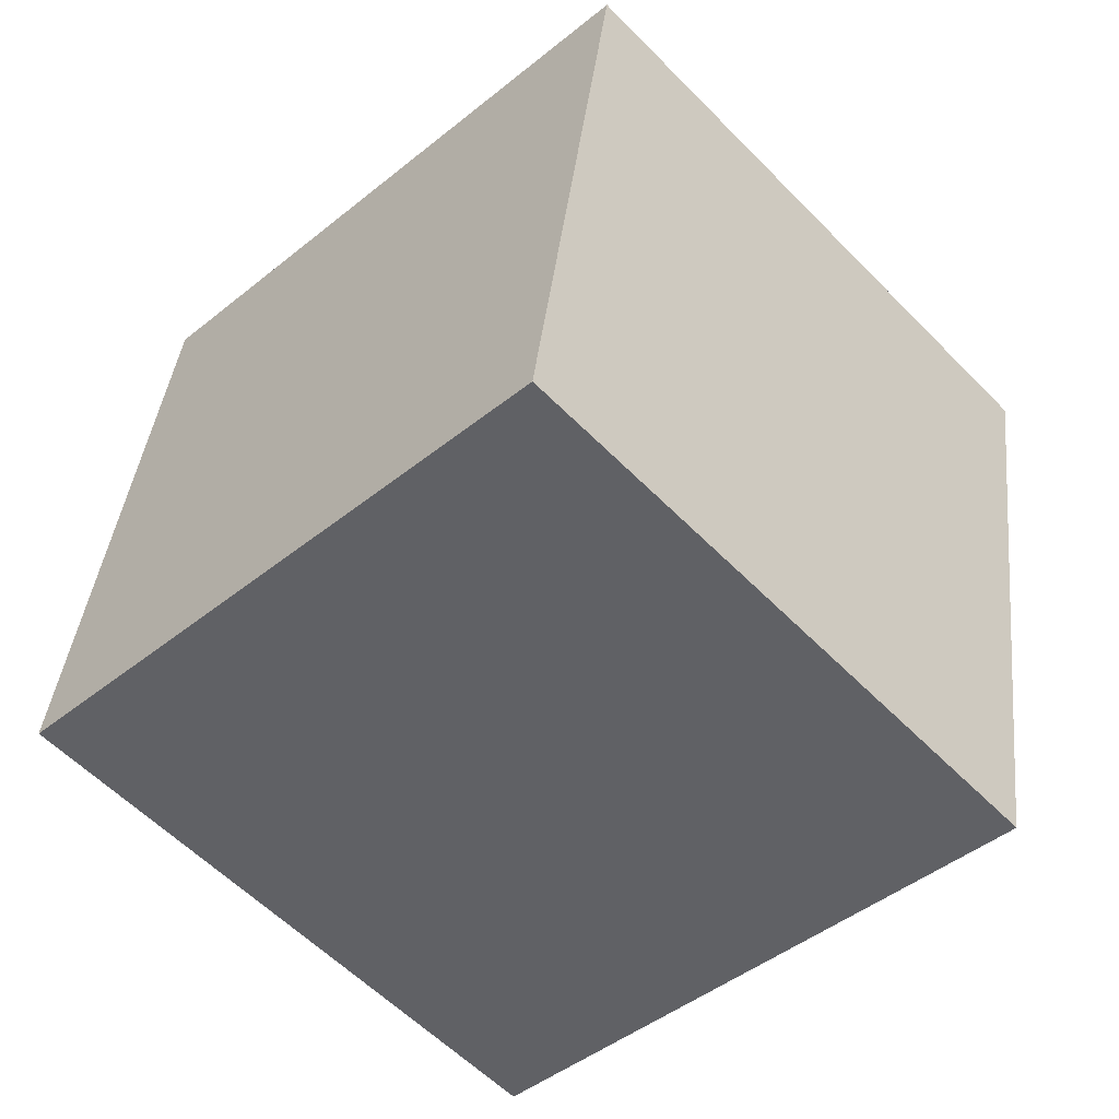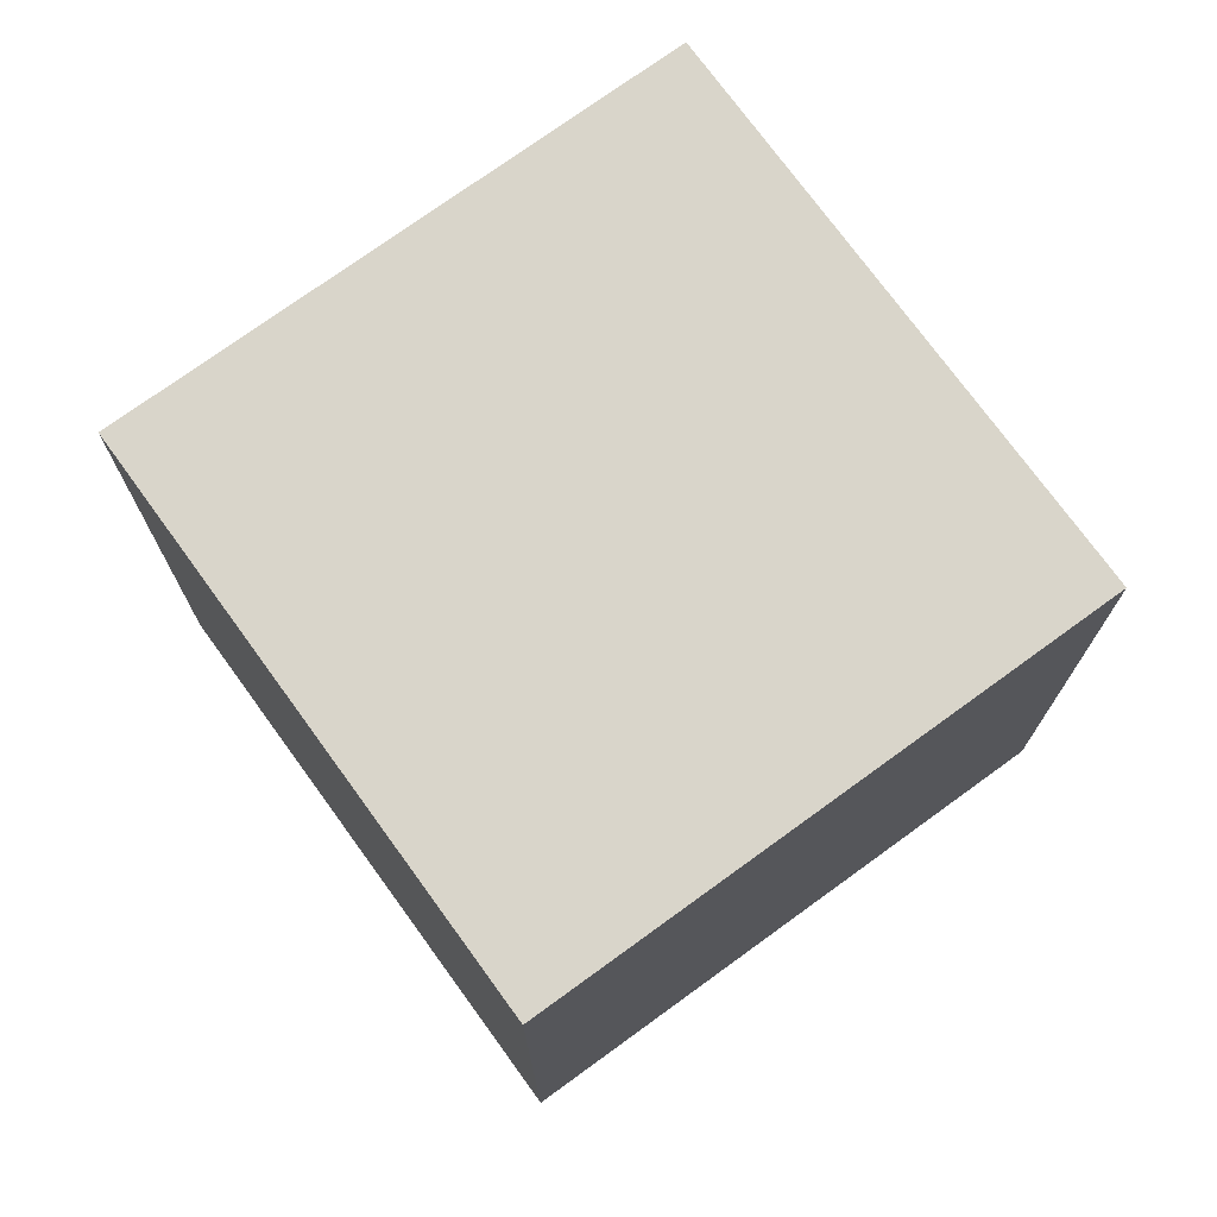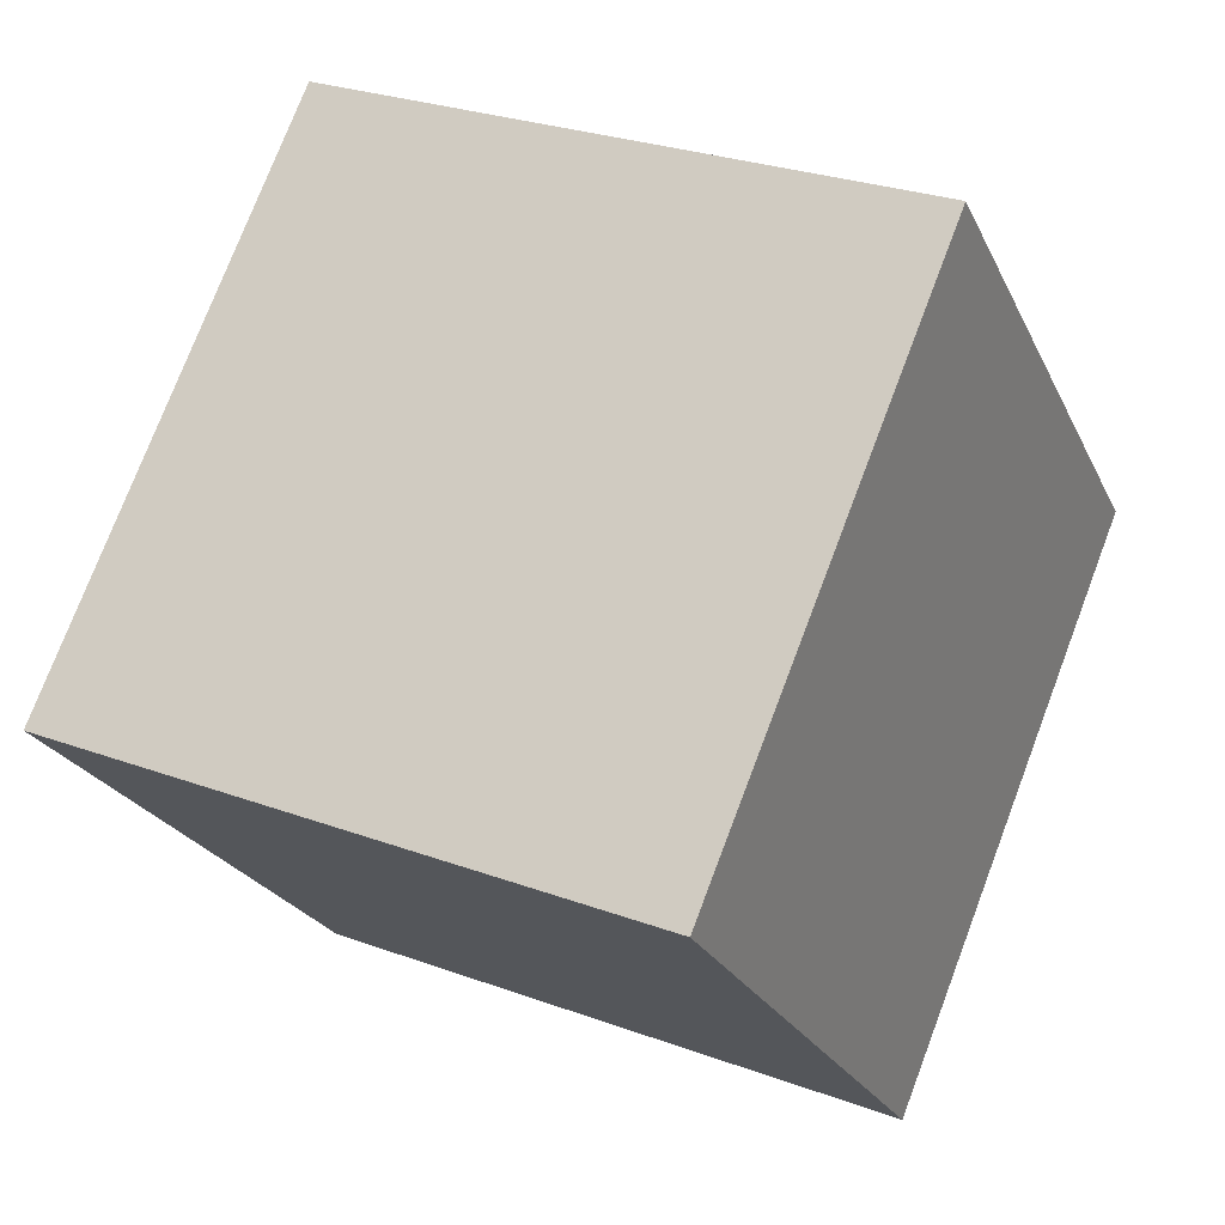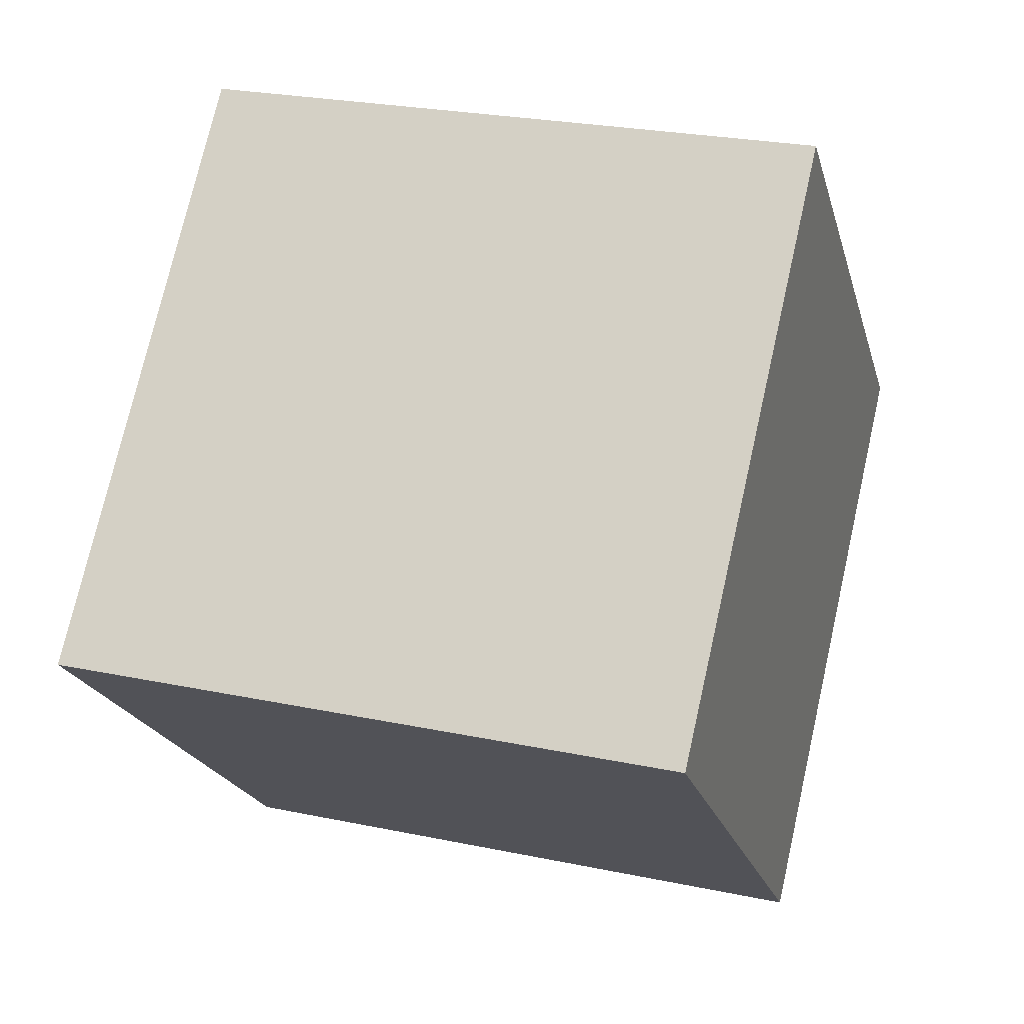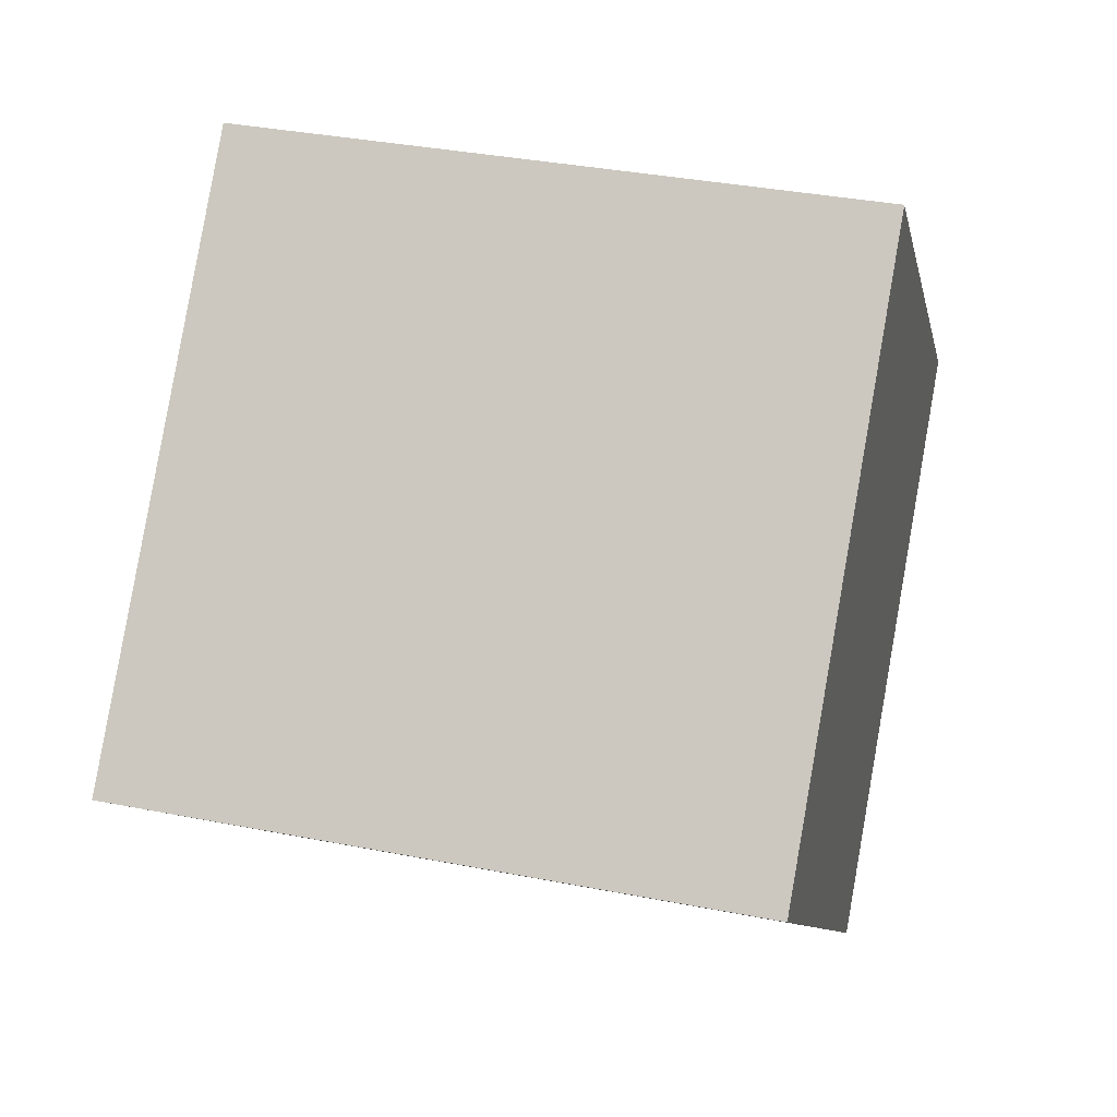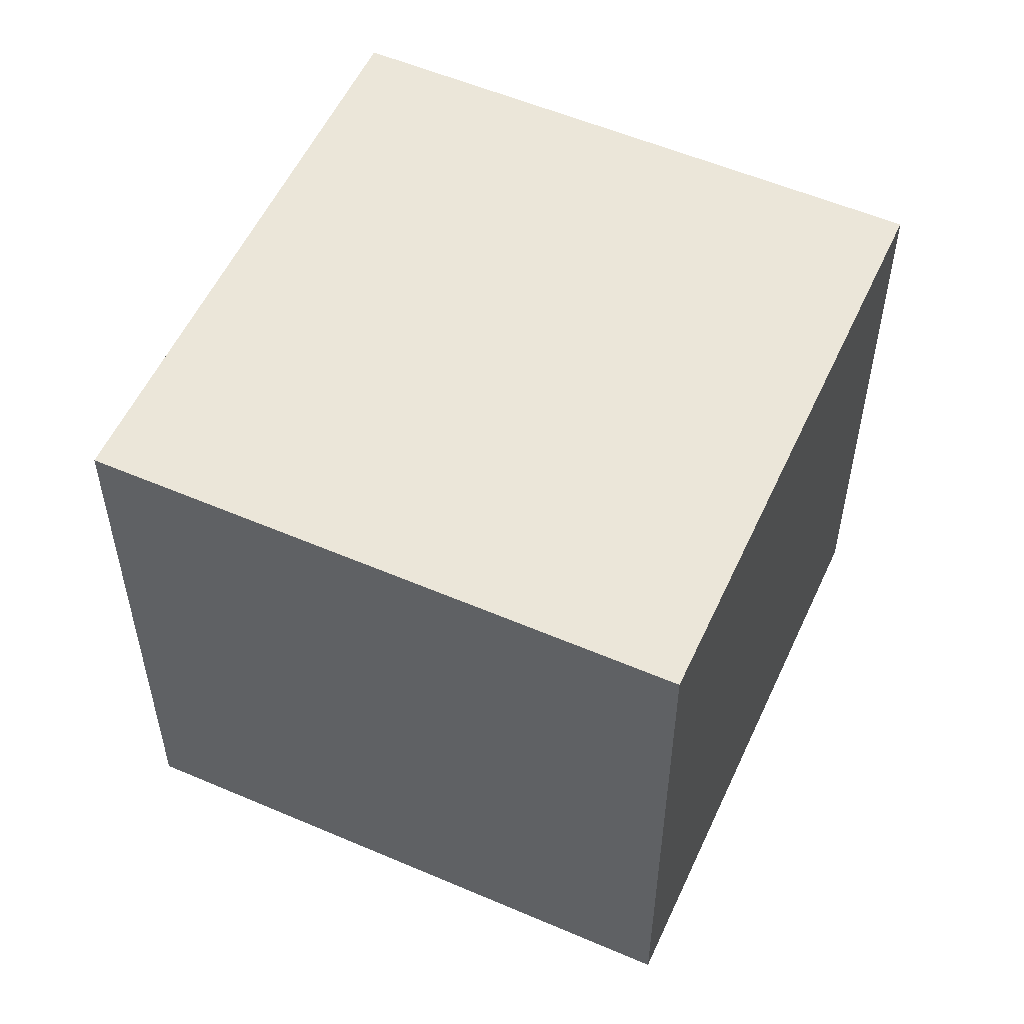
<metadata>
{"format":"obj","ext":"obj","renderer":"f3d","projection":"perspective","resolution":1024,"background":"white","views":[{"elev":39.6,"azim":6.2,"up":"+Y"},{"elev":74.4,"azim":-172.6,"up":"+Z"},{"elev":27.8,"azim":-60.8,"up":"+Y"},{"elev":25.3,"azim":108.7,"up":"+Y"},{"elev":35.7,"azim":104.5,"up":"+Y"},{"elev":55.1,"azim":-22.2,"up":"+Z"}]}
</metadata>
<code>
v 0.8027 0.5021 -0.3292
v 0.8027 0.5021 0.07075
v 0.5121 0.2273 0.07075
v 0.8027 0.5021 -0.3292
v 0.5121 0.2273 0.07075
v 0.5121 0.2273 -0.3292
v 0.5279 0.7927 -0.3292
v 0.2373 0.5179 -0.3292
v 0.2373 0.5179 0.07075
v 0.5279 0.7927 -0.3292
v 0.2373 0.5179 0.07075
v 0.5279 0.7927 0.07075
v 0.8027 0.5021 -0.3292
v 0.5279 0.7927 -0.3292
v 0.5279 0.7927 0.07075
v 0.8027 0.5021 -0.3292
v 0.5279 0.7927 0.07075
v 0.8027 0.5021 0.07075
v 0.8027 0.5021 0.07075
v 0.5279 0.7927 0.07075
v 0.2373 0.5179 0.07075
v 0.8027 0.5021 0.07075
v 0.2373 0.5179 0.07075
v 0.5121 0.2273 0.07075
v 0.5121 0.2273 0.07075
v 0.2373 0.5179 0.07075
v 0.2373 0.5179 -0.3292
v 0.5121 0.2273 0.07075
v 0.2373 0.5179 -0.3292
v 0.5121 0.2273 -0.3292
v 0.5279 0.7927 -0.3292
v 0.8027 0.5021 -0.3292
v 0.5121 0.2273 -0.3292
v 0.5279 0.7927 -0.3292
v 0.5121 0.2273 -0.3292
v 0.2373 0.5179 -0.3292
f 1 2 3
f 4 5 6
f 7 8 9
f 10 11 12
f 13 14 15
f 16 17 18
f 19 20 21
f 22 23 24
f 25 26 27
f 28 29 30
f 31 32 33
f 34 35 36

</code>
